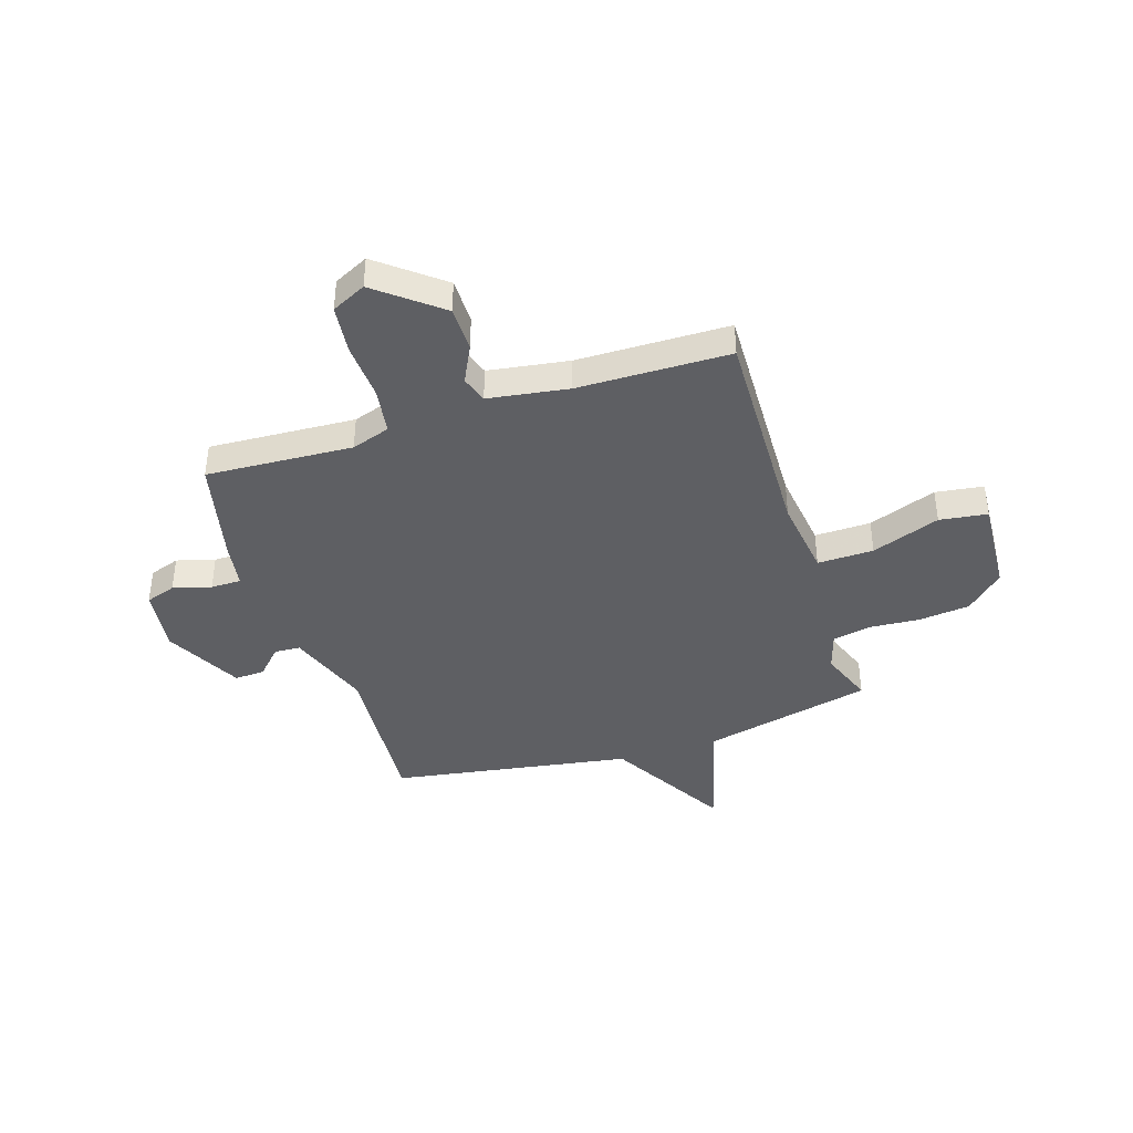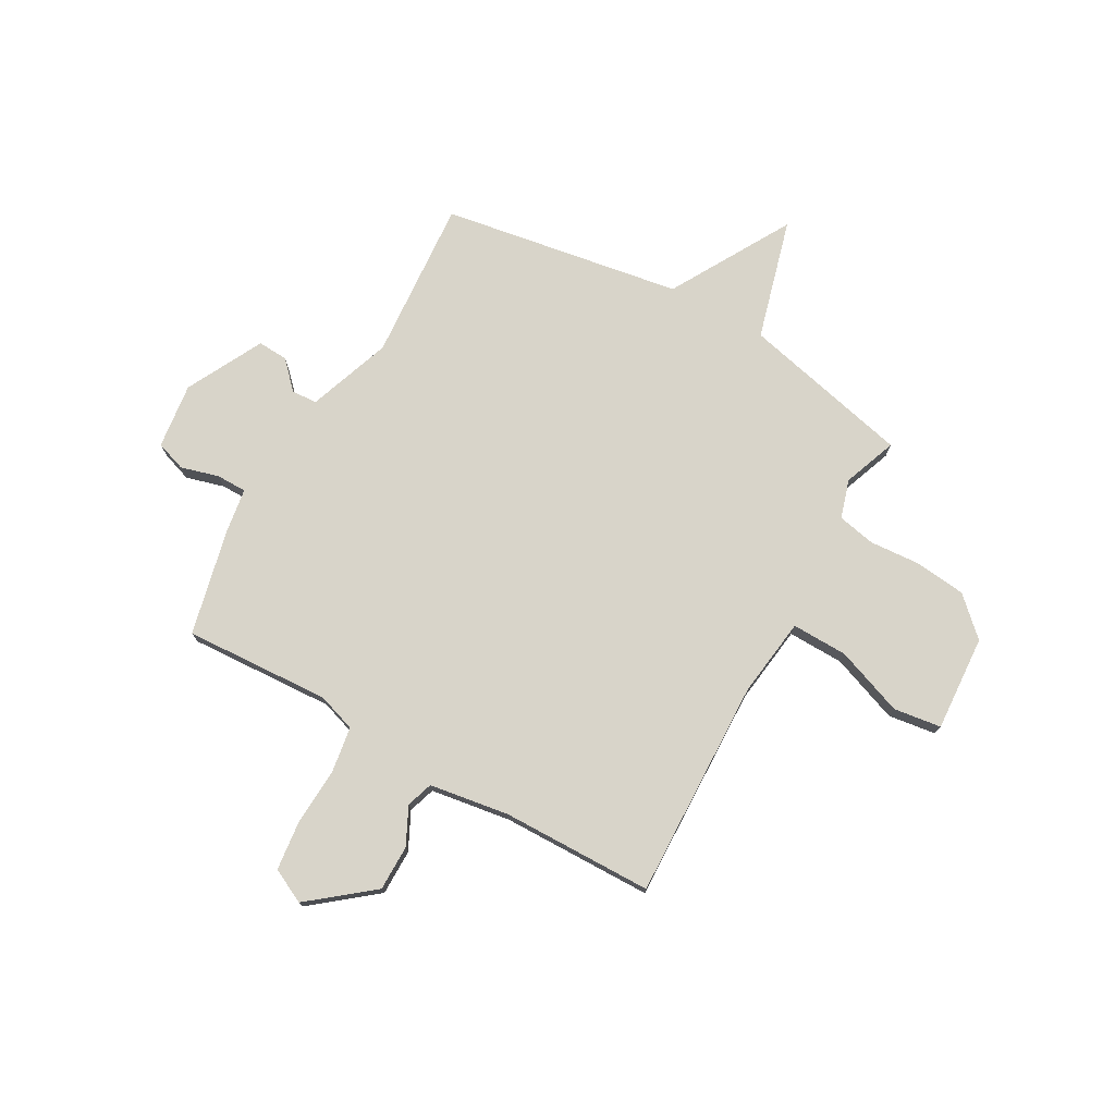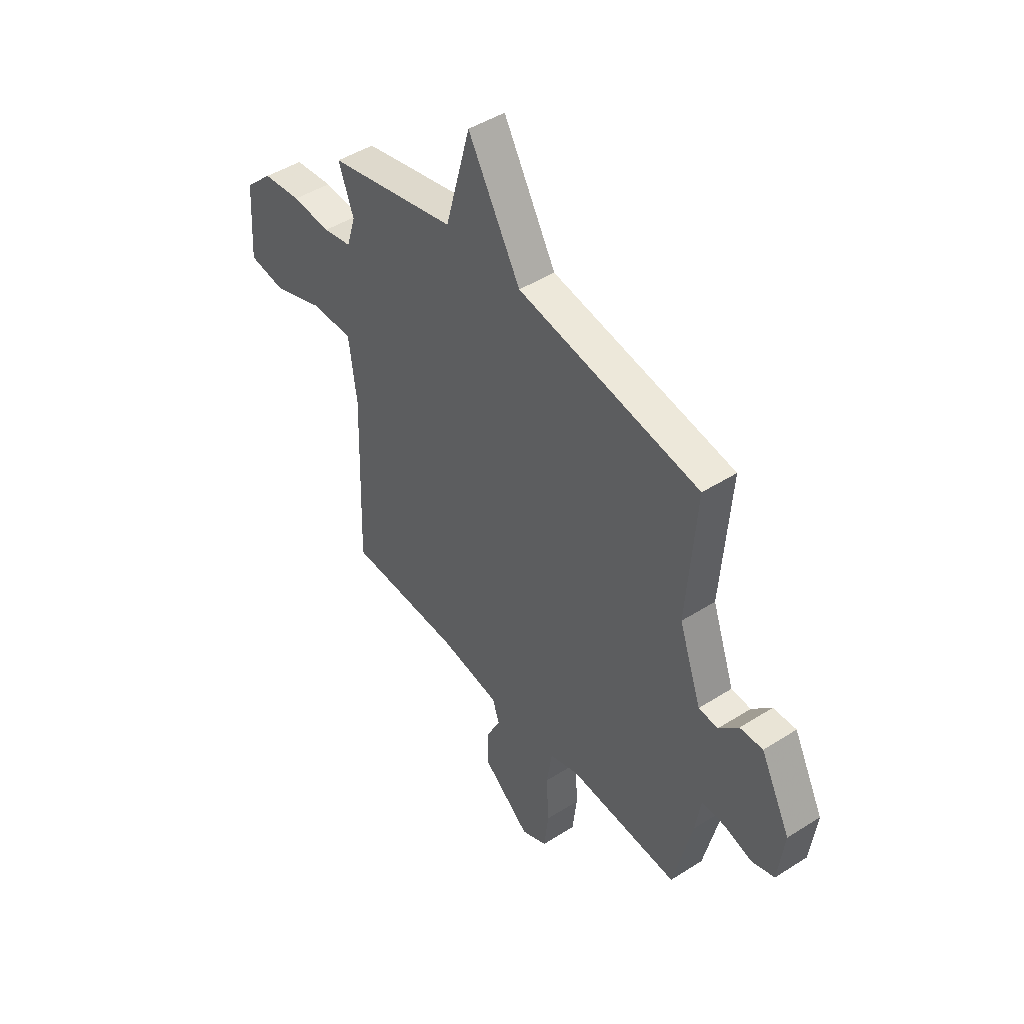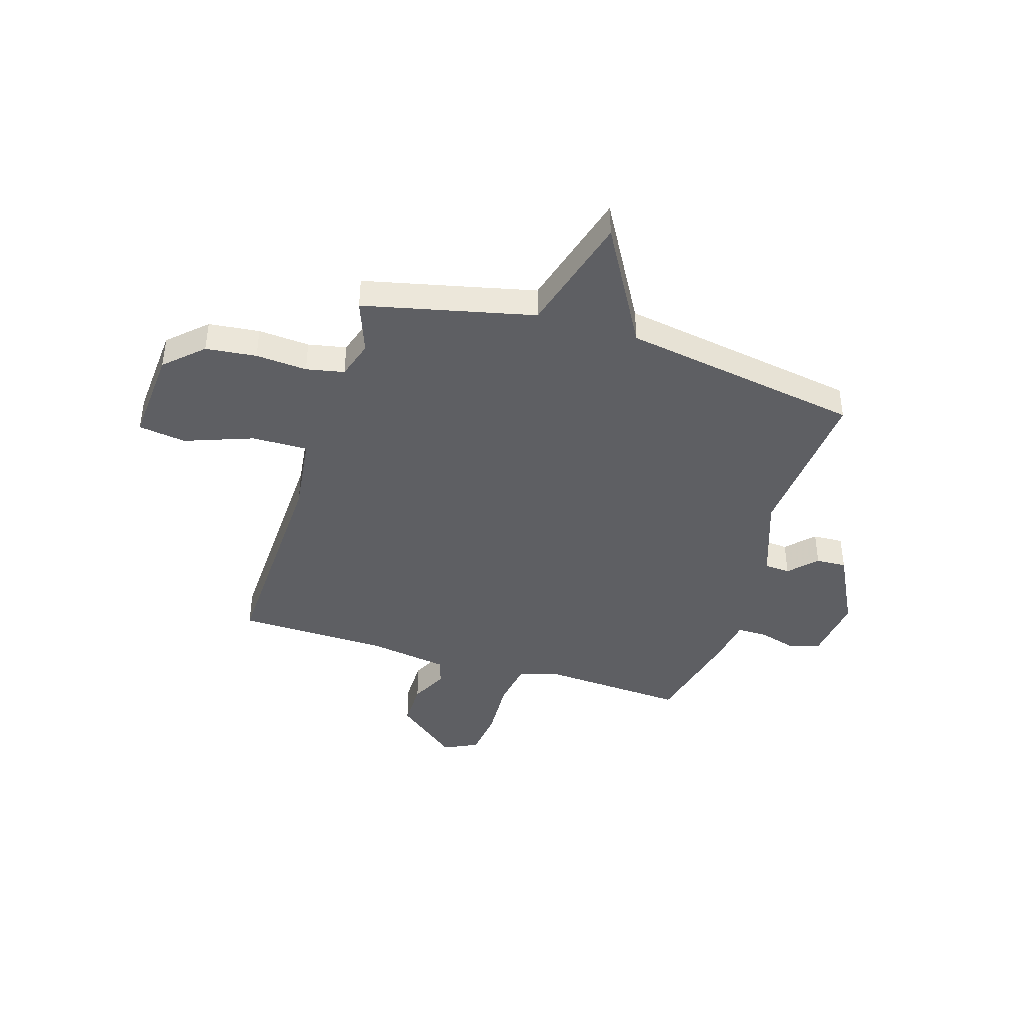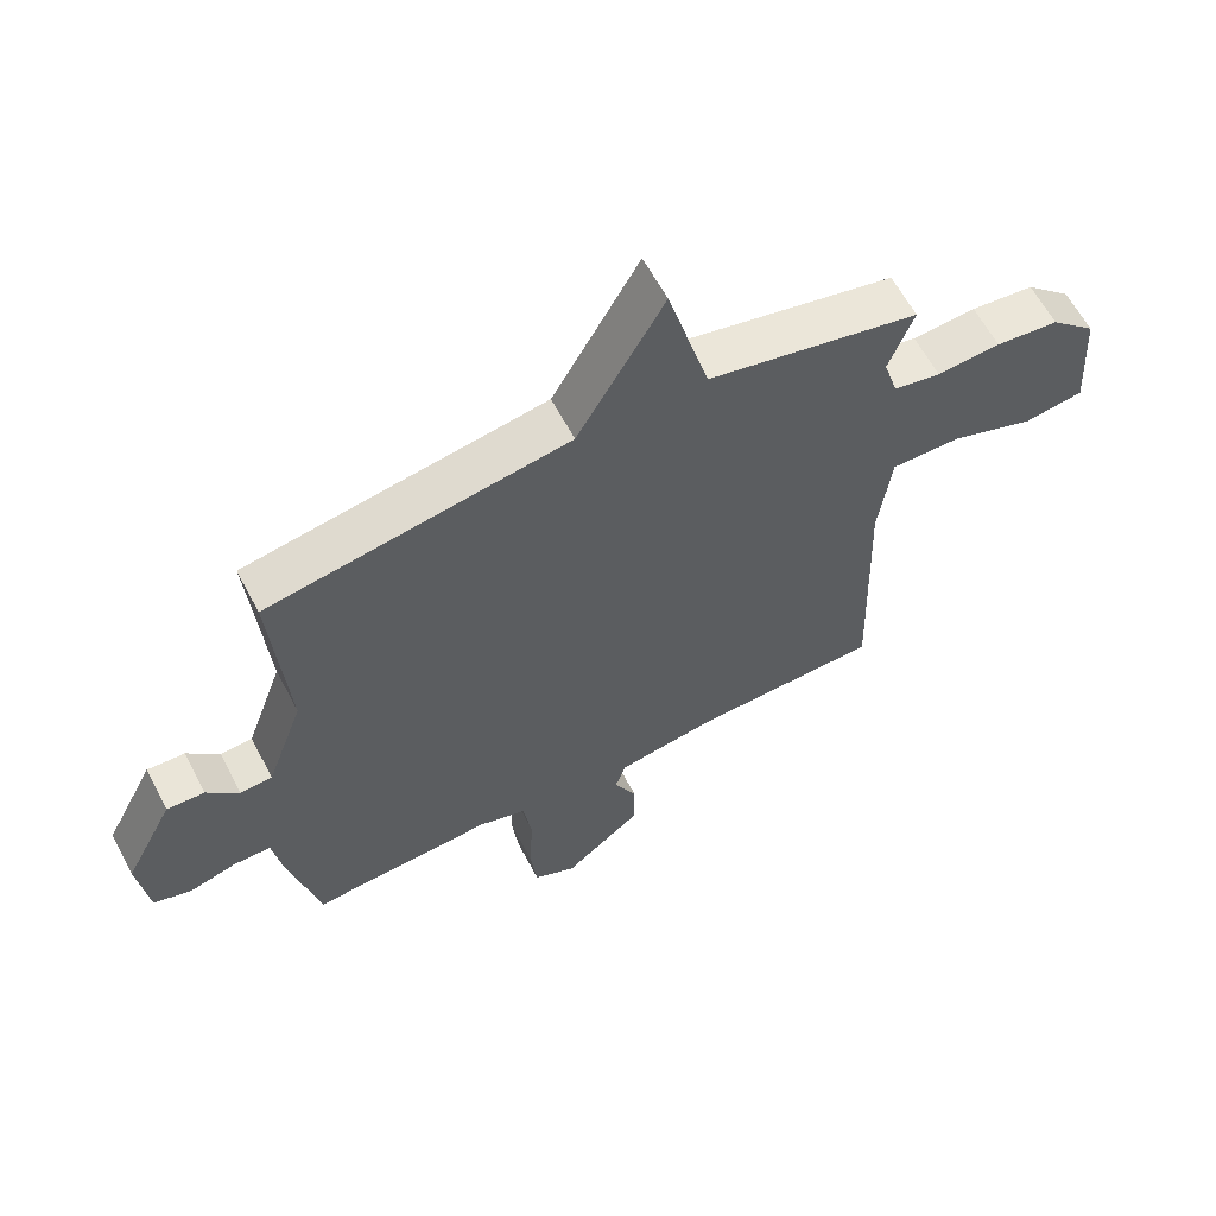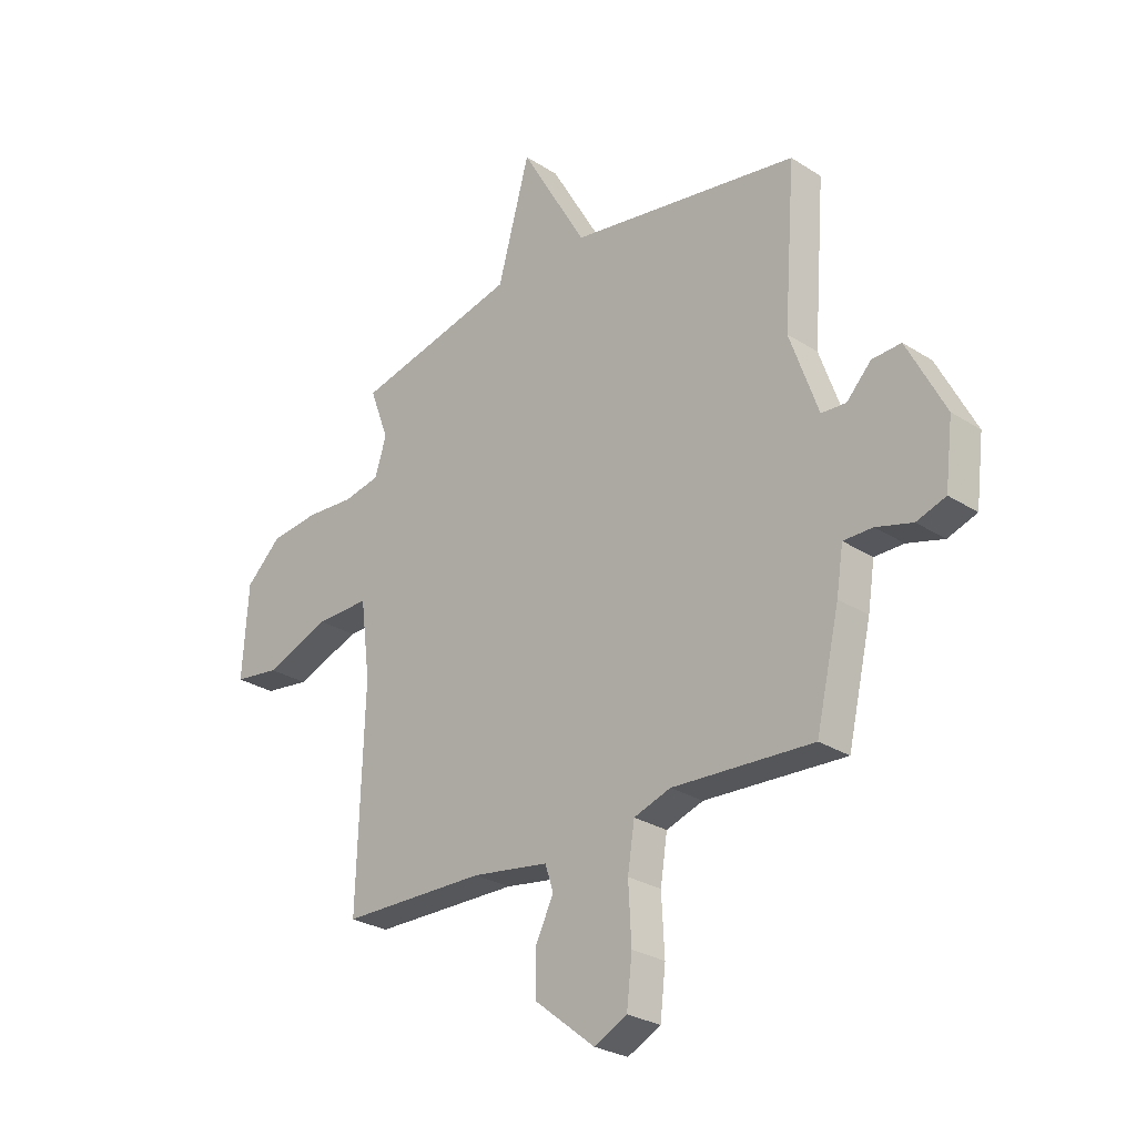
<metadata>
{"format":"obj","ext":"obj","renderer":"f3d","projection":"perspective","resolution":1024,"background":"white","views":[{"elev":-40.6,"azim":-162.1,"up":"+Y"},{"elev":75.3,"azim":-150.6,"up":"+Y"},{"elev":46.1,"azim":53.9,"up":"+Z"},{"elev":-41.7,"azim":-17.3,"up":"+Y"},{"elev":61.9,"azim":152.2,"up":"+Z"},{"elev":-27.5,"azim":45.5,"up":"+Z"}]}
</metadata>
<code>
v -0.5 0.07 0.5
v -0.168 0.07 0.577
v -0.103 0.07 0.813
v 0.032 0.07 0.577
v 0.5 0.07 0.5
v 0.476 0.07 0.184
v 0.534 0.07 0.02
v 0.584 0.07 0.017
v 0.634 0.07 0.069
v 0.693 0.07 0.072
v 0.77 0.07 -0.078
v 0.754 0.07 -0.206
v 0.695 0.07 -0.226
v 0.621 0.07 -0.205
v 0.562 0.07 -0.205
v 0.548 0.07 -0.294
v 0.5 0.07 -0.5
v 0.215 0.07 -0.484
v 0.14 0.07 -0.509
v 0.126 0.07 -0.599
v 0.132 0.07 -0.713
v 0.121 0.07 -0.808
v 0.054 0.07 -0.841
v -0.068 0.07 -0.743
v -0.068 0.07 -0.654
v -0.032 0.07 -0.581
v -0.049 0.07 -0.529
v -0.205 0.07 -0.505
v -0.5 0.07 -0.5
v -0.486 0.07 -0.071
v -0.506 0.07 0.084
v -0.615 0.07 0.082
v -0.748 0.07 0.033
v -0.841 0.07 0.046
v -0.829 0.07 0.233
v -0.757 0.07 0.301
v -0.658 0.07 0.312
v -0.558 0.07 0.305
v -0.484 0.07 0.32
v -0.461 0.07 0.395
v -0.5 0 0.5
v -0.168 0 0.577
v -0.103 0 0.813
v 0.032 0 0.577
v 0.5 0 0.5
v 0.476 0 0.184
v 0.534 0 0.02
v 0.584 0 0.017
v 0.634 0 0.069
v 0.693 0 0.072
v 0.77 0 -0.078
v 0.754 0 -0.206
v 0.695 0 -0.226
v 0.621 0 -0.205
v 0.562 0 -0.205
v 0.548 0 -0.294
v 0.5 0 -0.5
v 0.215 0 -0.484
v 0.14 0 -0.509
v 0.126 0 -0.599
v 0.132 0 -0.713
v 0.121 0 -0.808
v 0.054 0 -0.841
v -0.068 0 -0.743
v -0.068 0 -0.654
v -0.032 0 -0.581
v -0.049 0 -0.529
v -0.205 0 -0.505
v -0.5 0 -0.5
v -0.486 0 -0.071
v -0.506 0 0.084
v -0.615 0 0.082
v -0.748 0 0.033
v -0.841 0 0.046
v -0.829 0 0.233
v -0.757 0 0.301
v -0.658 0 0.312
v -0.558 0 0.305
v -0.484 0 0.32
v -0.461 0 0.395
f 36 37 38
f 35 36 38
f 34 35 38
f 33 34 38
f 32 33 38
f 31 32 38 39
f 30 31 39 40
f 28 29 30 40
f 24 25 26
f 23 24 26
f 22 23 26
f 21 22 26
f 20 21 26
f 19 20 26 27
f 27 28 40
f 19 27 40
f 18 19 40
f 40 1 2
f 18 40 2
f 17 18 2
f 16 17 2
f 15 16 2
f 12 13 14
f 11 12 14
f 10 11 14
f 9 10 14
f 8 9 14
f 4 5 6
f 4 6 7
f 2 3 4
f 2 4 7
f 15 2 7
f 7 8 14 15
f 78 77 76
f 78 76 75
f 78 75 74
f 78 74 73
f 78 73 72
f 79 78 72 71
f 80 79 71 70
f 80 70 69 68
f 66 65 64
f 66 64 63
f 66 63 62
f 66 62 61
f 66 61 60
f 67 66 60 59
f 80 68 67
f 80 67 59
f 80 59 58
f 42 41 80
f 42 80 58
f 42 58 57
f 42 57 56
f 42 56 55
f 54 53 52
f 54 52 51
f 54 51 50
f 54 50 49
f 54 49 48
f 46 45 44
f 47 46 44
f 44 43 42
f 47 44 42
f 47 42 55
f 55 54 48 47
f 1 41 42 2
f 2 42 43 3
f 3 43 44 4
f 4 44 45 5
f 5 45 46 6
f 6 46 47 7
f 7 47 48 8
f 8 48 49 9
f 9 49 50 10
f 10 50 51 11
f 11 51 52 12
f 12 52 53 13
f 13 53 54 14
f 14 54 55 15
f 15 55 56 16
f 16 56 57 17
f 17 57 58 18
f 18 58 59 19
f 19 59 60 20
f 20 60 61 21
f 21 61 62 22
f 22 62 63 23
f 23 63 64 24
f 24 64 65 25
f 25 65 66 26
f 26 66 67 27
f 27 67 68 28
f 28 68 69 29
f 29 69 70 30
f 30 70 71 31
f 31 71 72 32
f 32 72 73 33
f 33 73 74 34
f 34 74 75 35
f 35 75 76 36
f 36 76 77 37
f 37 77 78 38
f 38 78 79 39
f 39 79 80 40
f 40 80 41 1

</code>
